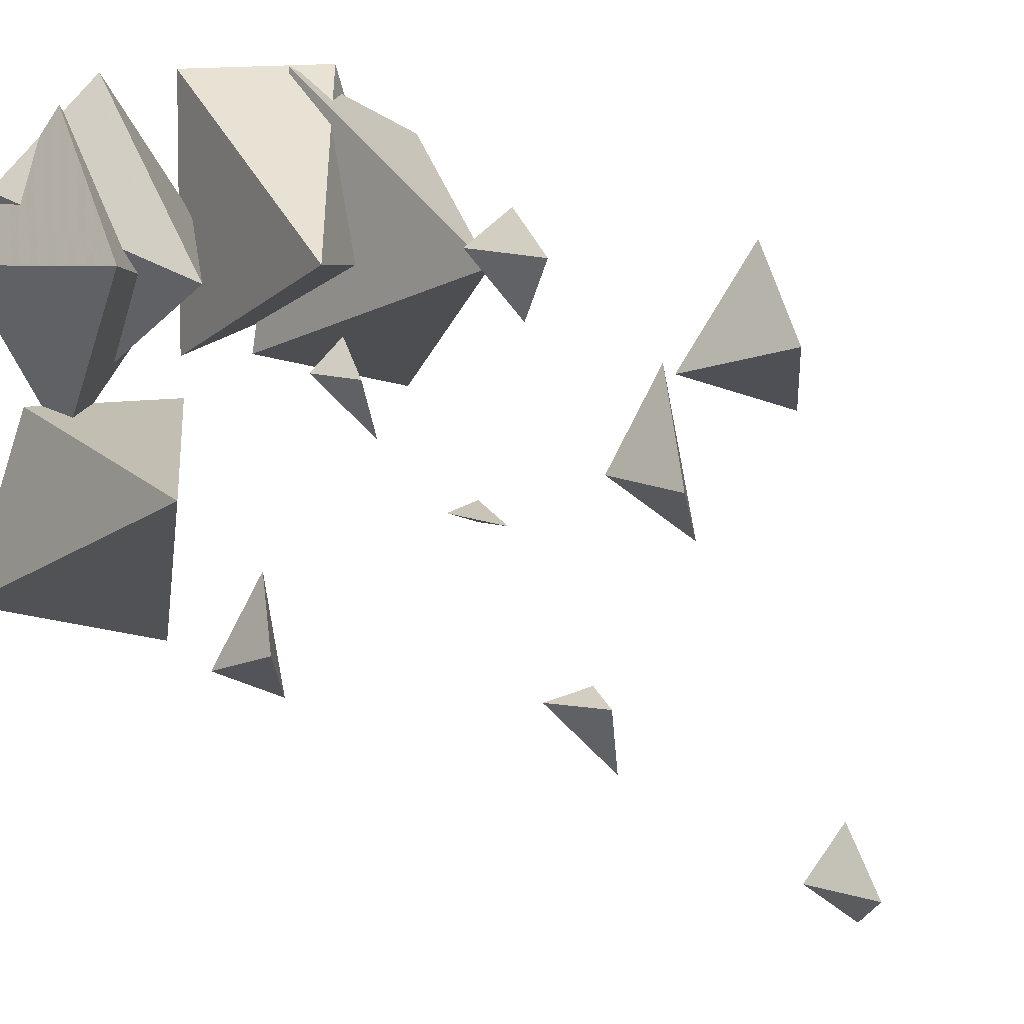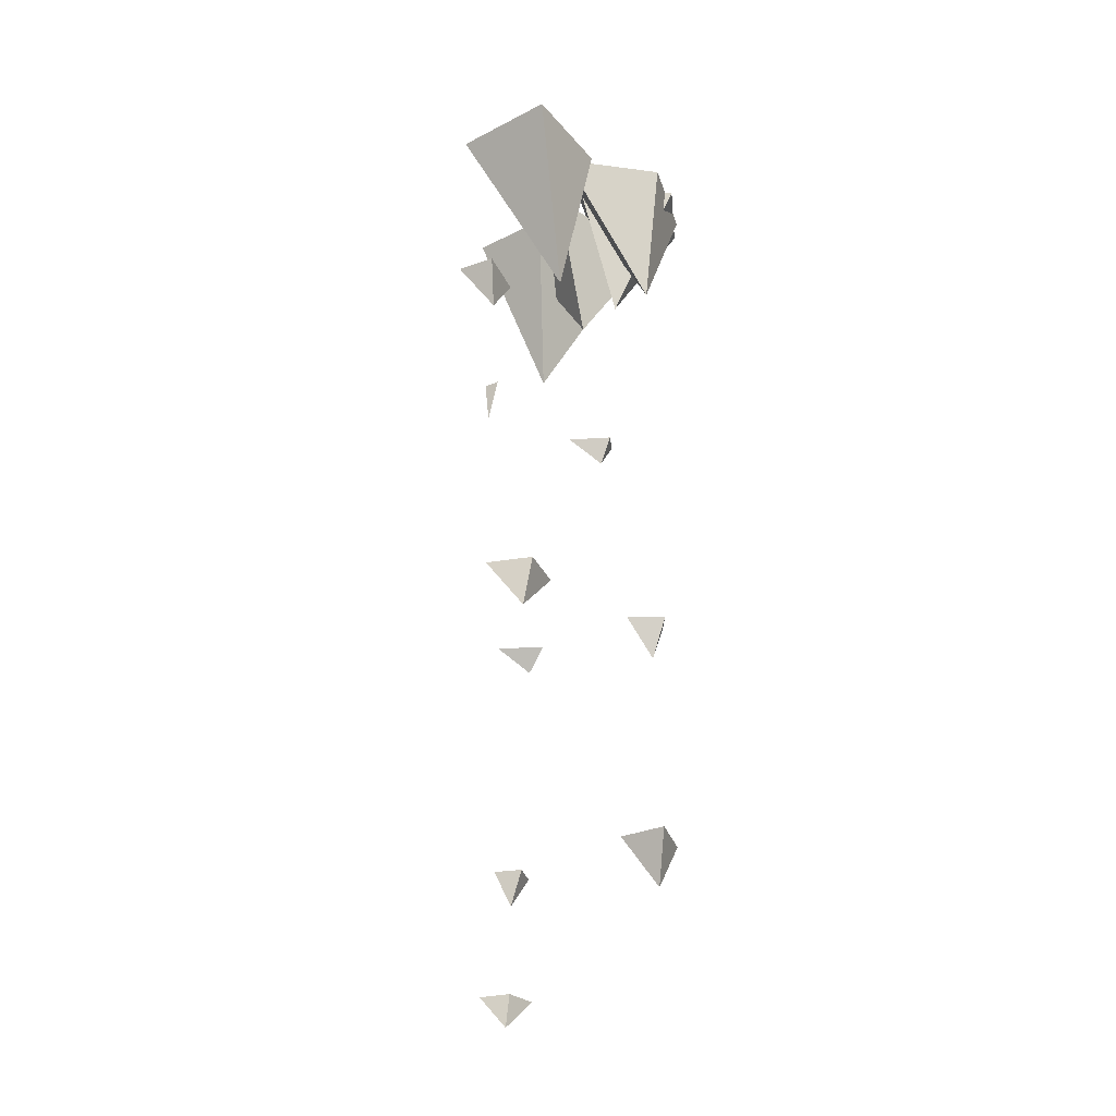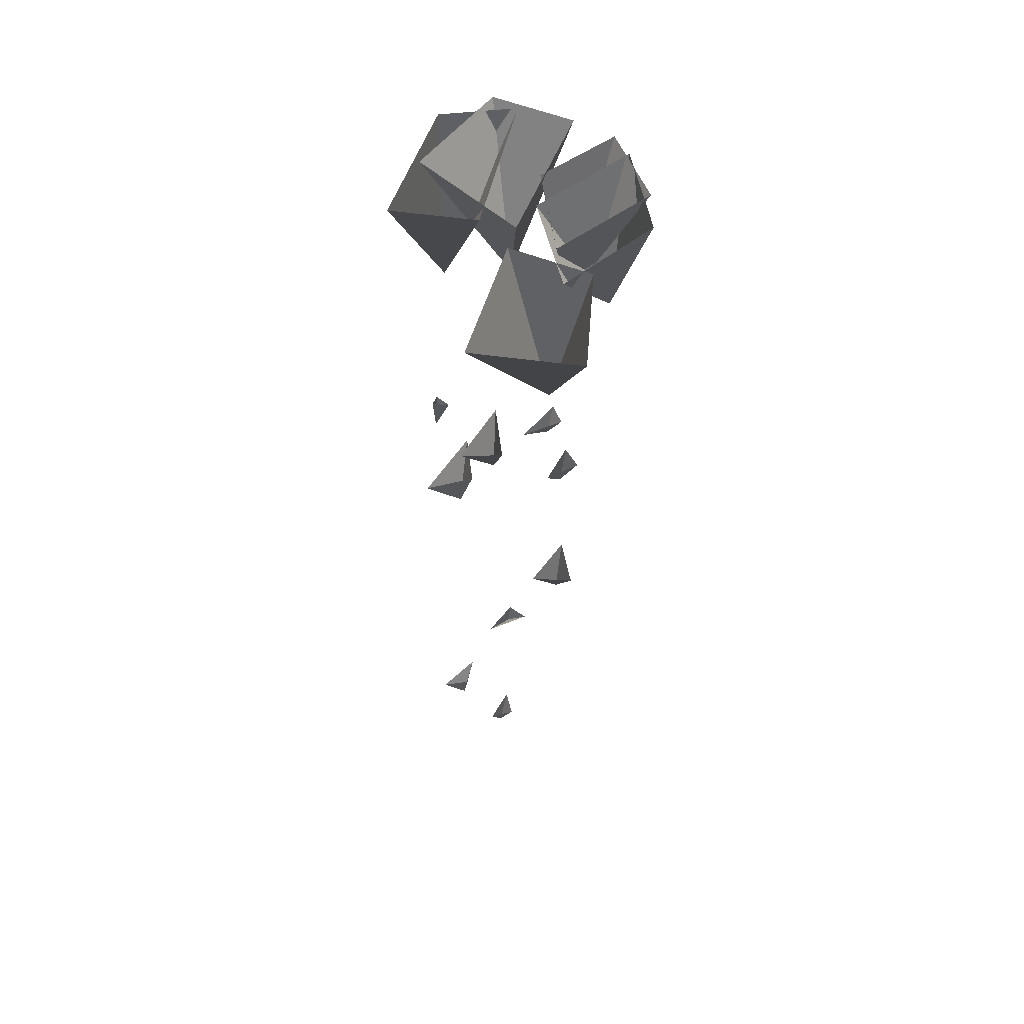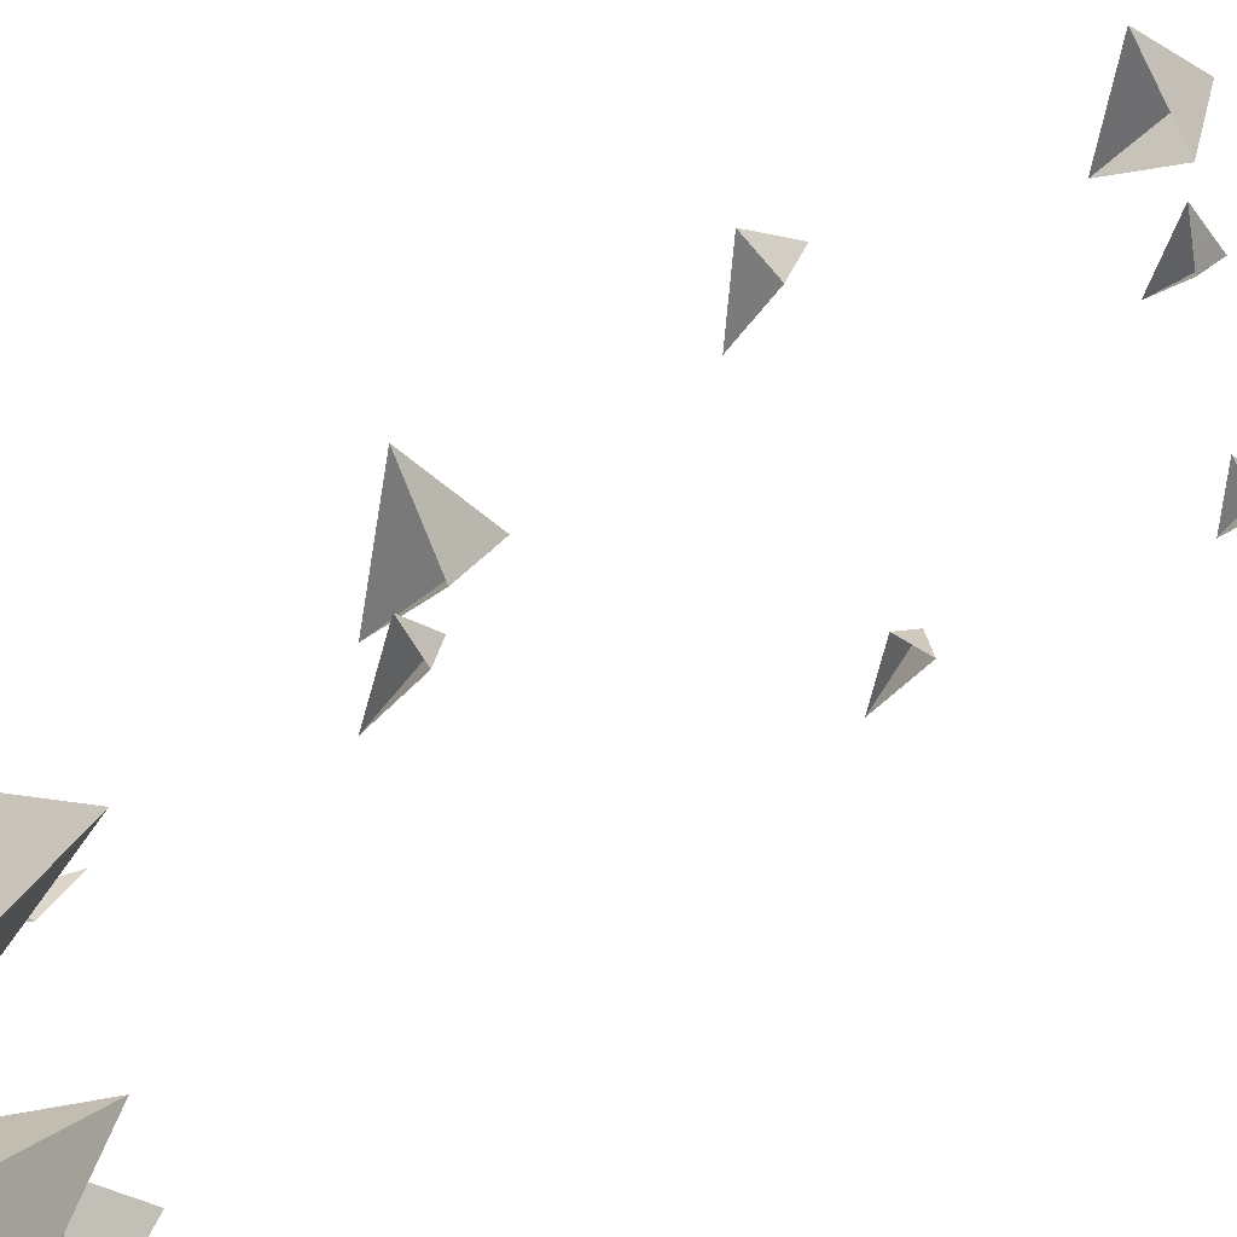
<metadata>
{"format":"obj","ext":"obj","renderer":"f3d","projection":"perspective","resolution":1024,"background":"white","views":[{"elev":10.3,"azim":-19.6,"up":"+Z"},{"elev":-31.0,"azim":-129.7,"up":"+Y"},{"elev":57.4,"azim":-157.9,"up":"+Y"},{"elev":21.7,"azim":-141.5,"up":"+Z"}]}
</metadata>
<code>
o wall/wall_of_flame/corner_diagonal
v -56 -29 49
v -54 -1 28
v -43 -1 43
v -54 -1 61
v -64 -1 46
v -52 -34 28
v -58 -1 32
v -64 -1 13
v -44 -1 8
v -42 -1 32
v -46 -43 15
v -44 -34 21
v -49 -34 12
v -42 -34 9
v -28 -56 28
v -28 -48 27
v -28 -48 29
v -31 -48 28
v -46 -70 44
v -46 -65 47
v -49 -65 44
v -43 -65 38
v -28 -98 38
v -26 -88 47
v -31 -88 38
v -23 -88 32
v -44 -110 59
v -43 -102 53
v -44 -102 62
v -48 -102 59
v -44 -124 27
v -44 -120 28
v -48 -120 27
v -42 -120 21
v -44 -159 59
v -43 -149 65
v -49 -149 56
v -40 -149 53
v -43 -171 24
v -42 -165 21
v -43 -165 28
v -46 -165 24
v -28 -187 35
v -28 -181 41
v -29 -181 35
v -24 -181 32
v -36 -27 48
v -26 0 64
v -42 0 64
v -42 0 36
v -20 0 44
v -22 -34 48
v -18 -1 57
v -31 -1 64
v -35 -1 36
v -19 -1 32
v -48 -29 47
v -50 -1 64
v -61 -1 53
v -50 -1 35
v -41 -1 50
f 1 2 3
f 1 3 4
f 1 4 5
f 1 5 2
f 6 7 8
f 6 8 9
f 6 9 10
f 6 10 7
f 11 12 13
f 11 13 14
f 11 14 12
f 15 16 17
f 15 17 18
f 15 18 16
f 19 20 21
f 19 21 22
f 19 22 20
f 23 24 25
f 23 25 26
f 23 26 24
f 27 28 29
f 27 29 30
f 27 30 28
f 31 32 33
f 31 33 34
f 31 34 32
f 35 36 37
f 35 37 38
f 35 38 36
f 39 40 41
f 39 41 42
f 39 42 40
f 43 44 45
f 43 45 46
f 43 46 44
f 47 48 49
f 47 49 50
f 47 50 51
f 47 51 48
f 52 53 54
f 52 54 55
f 52 55 56
f 52 56 53
f 57 58 59
f 57 59 60
f 57 60 61
f 57 61 58

</code>
